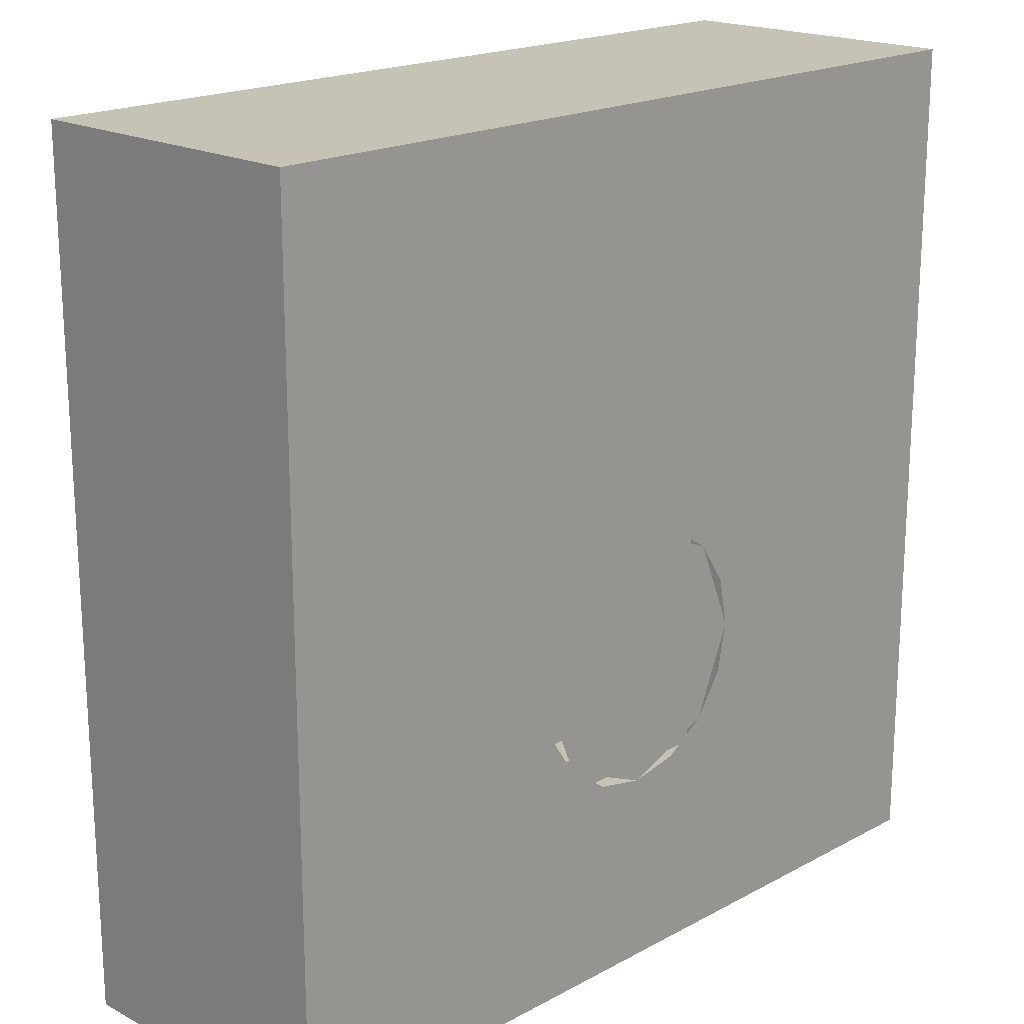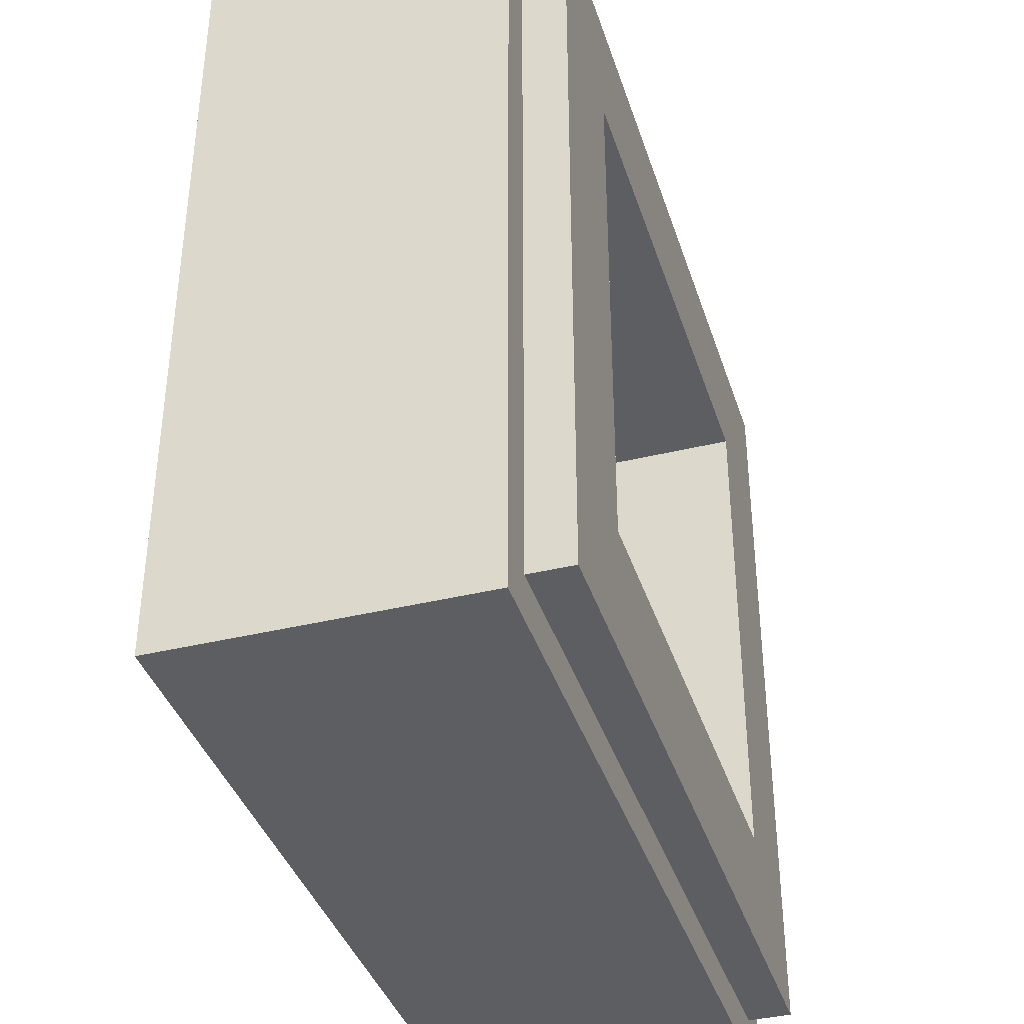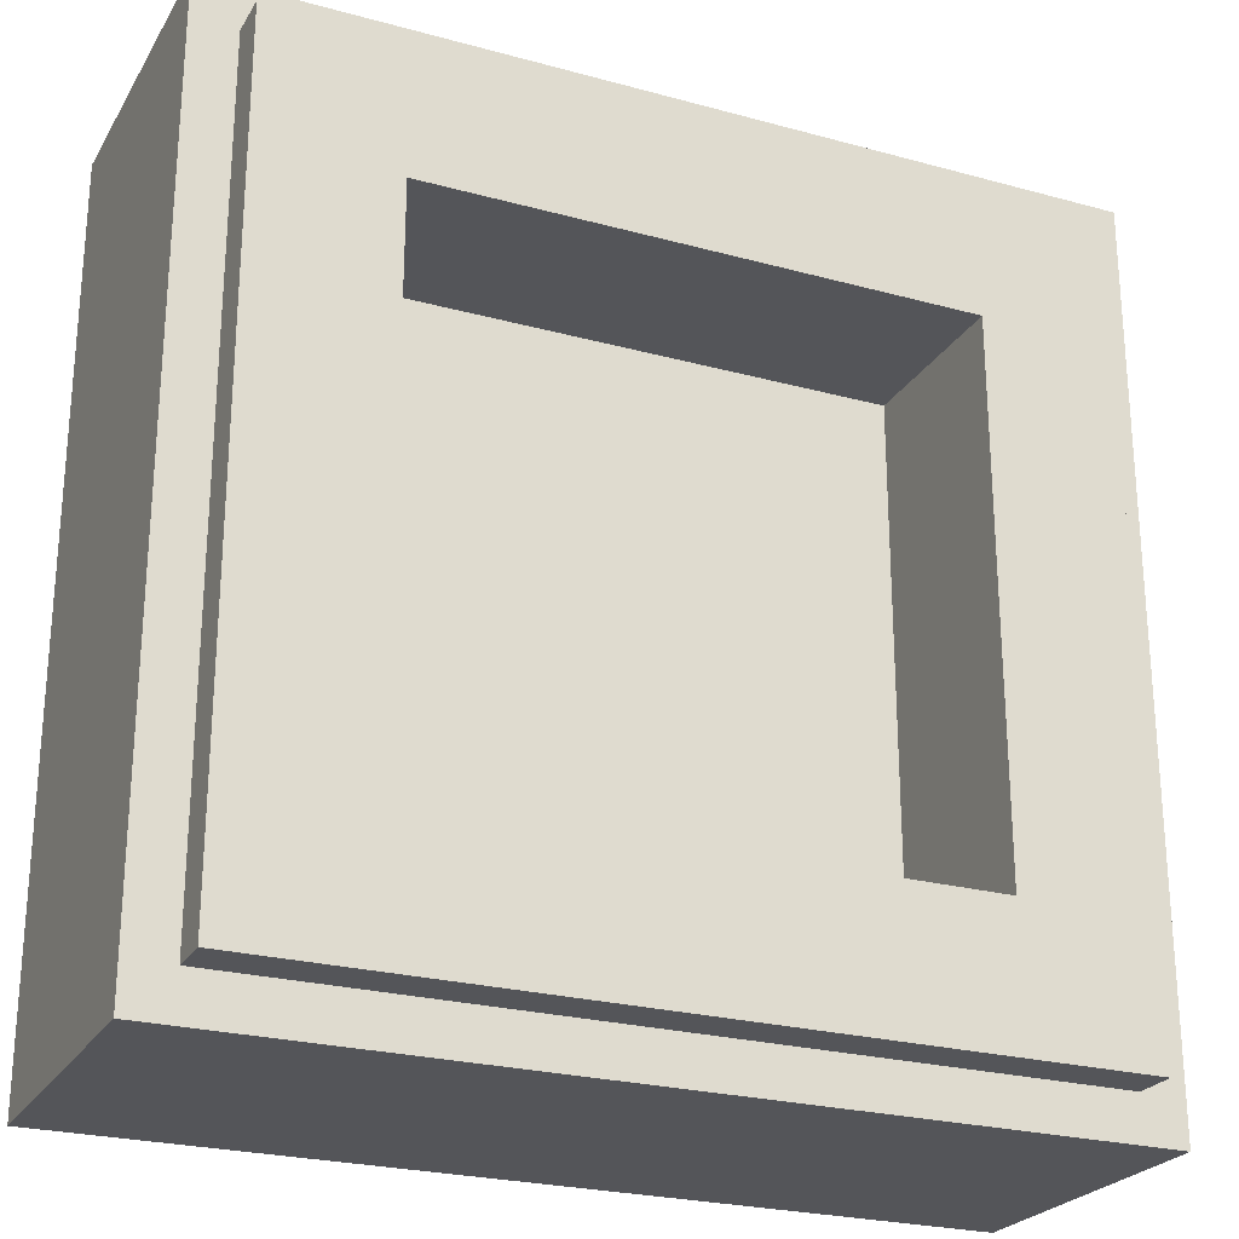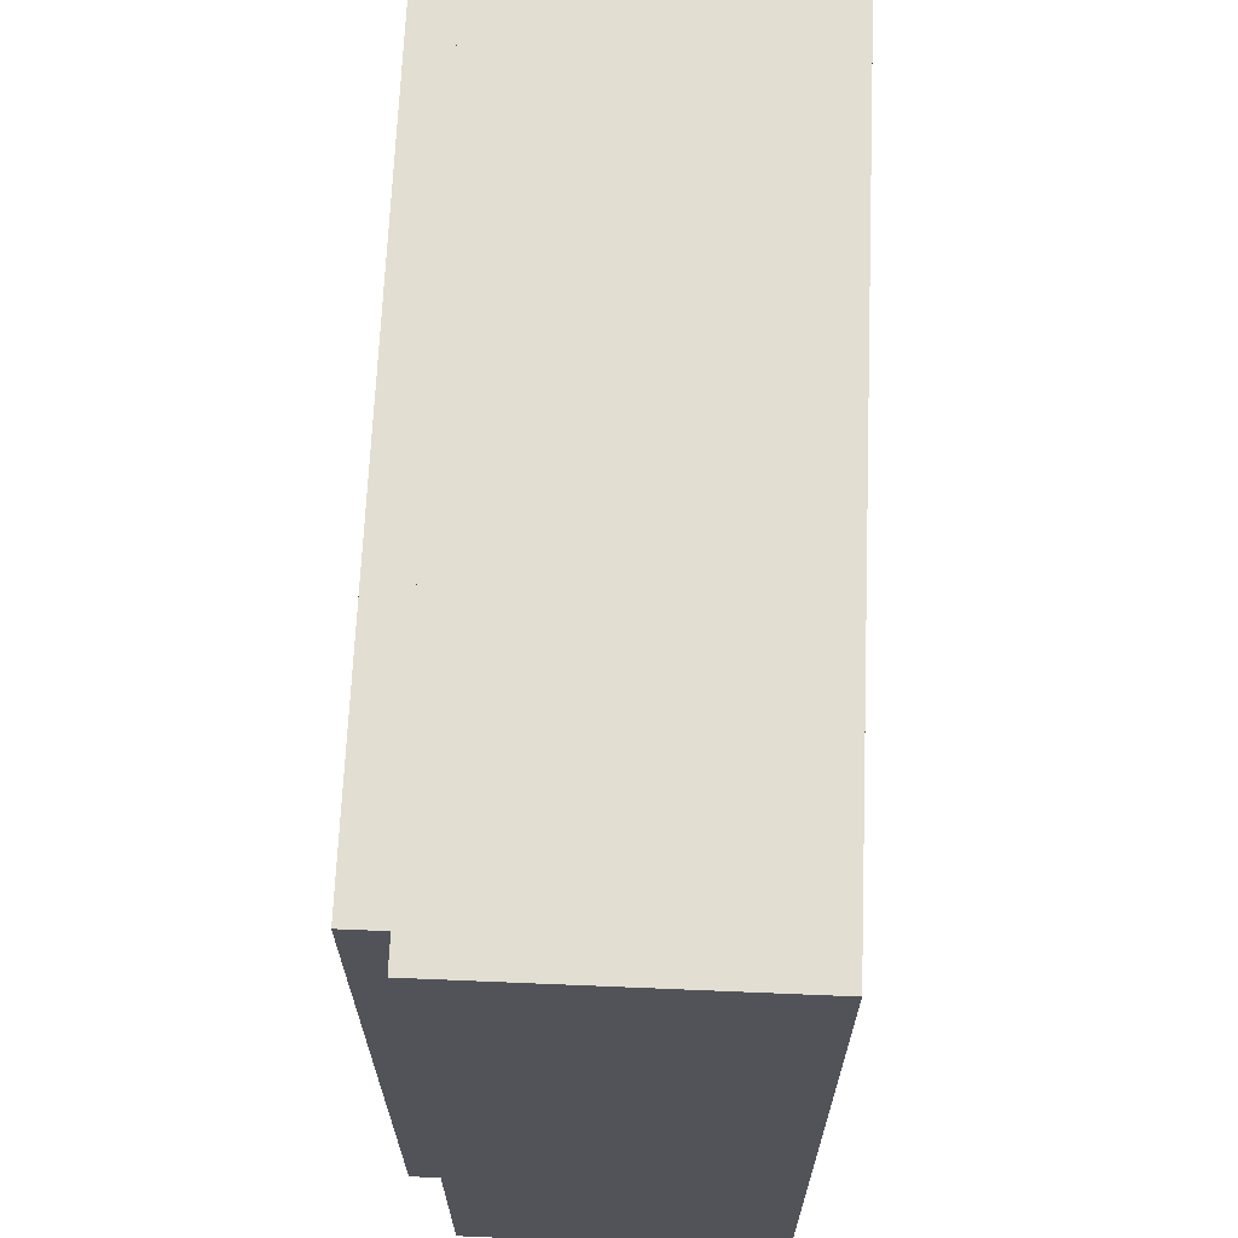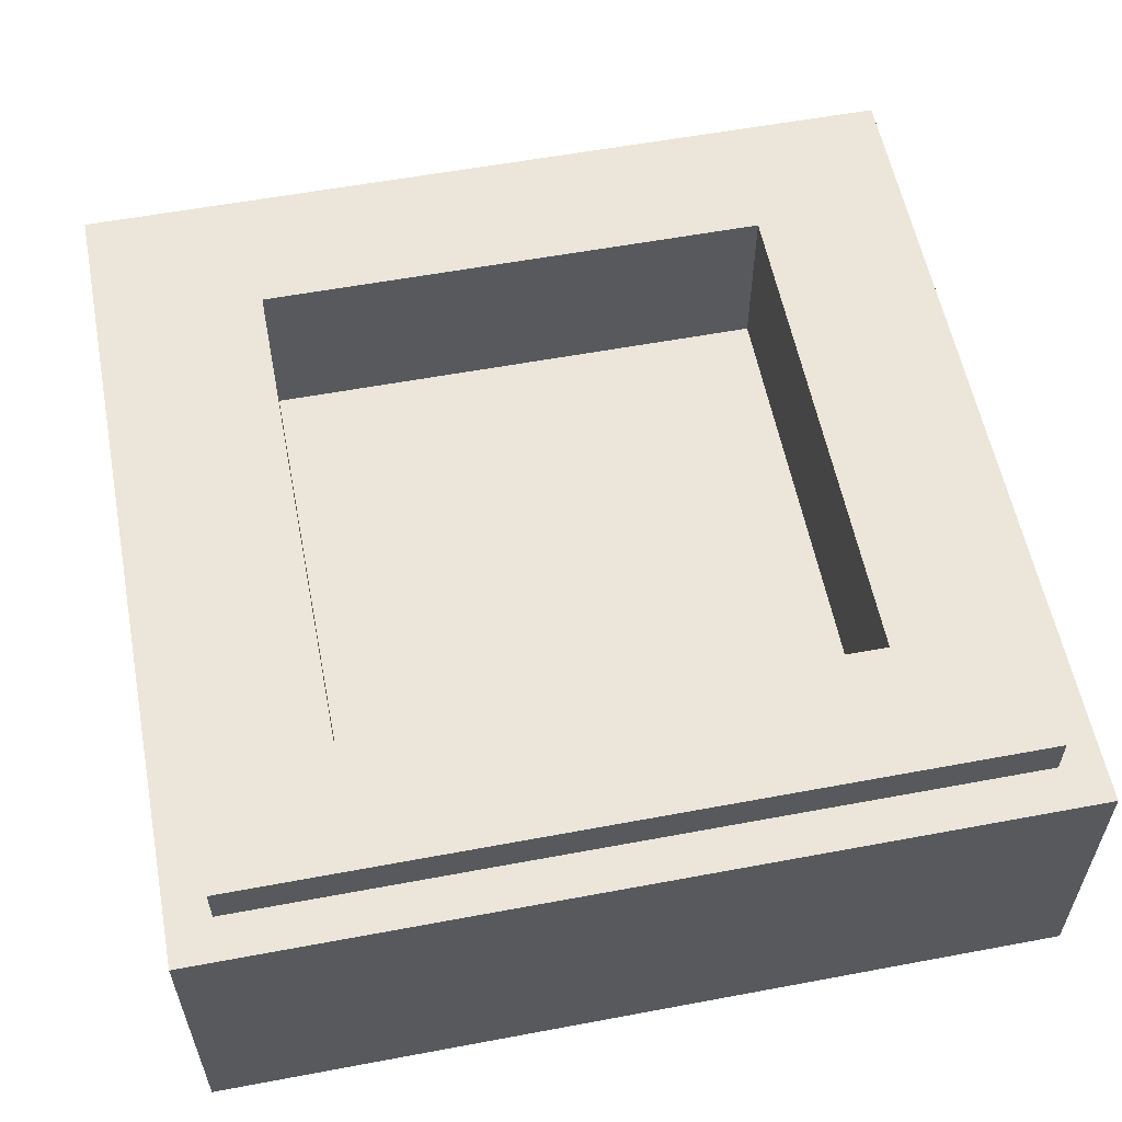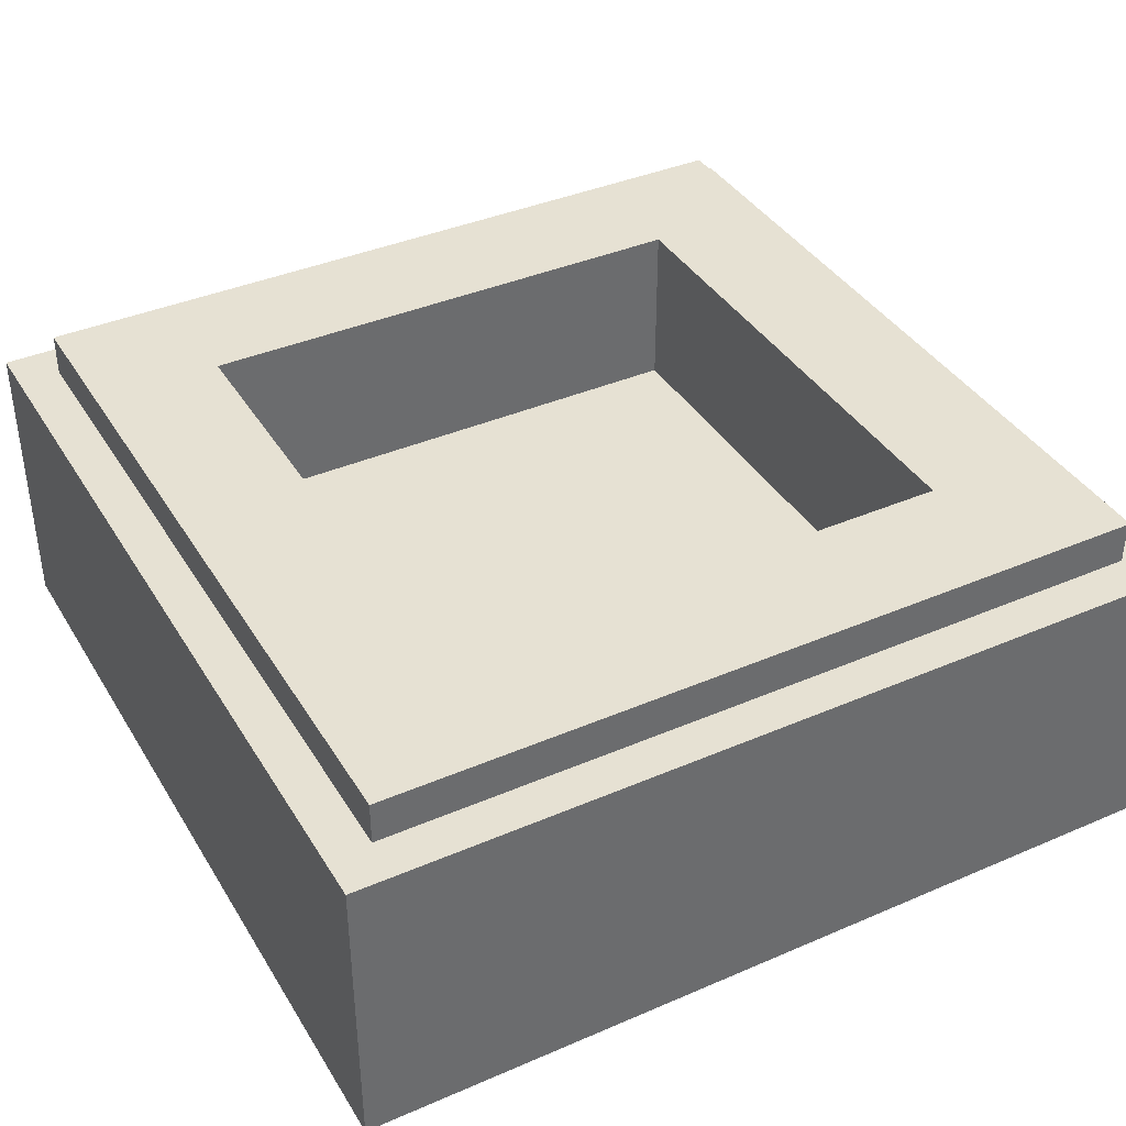
<metadata>
{"format":"obj","ext":"obj","renderer":"f3d","projection":"perspective","resolution":1024,"background":"white","views":[{"elev":19.1,"azim":-45.4,"up":"+Z"},{"elev":-38.6,"azim":107.1,"up":"+Z"},{"elev":-24.7,"azim":155.9,"up":"+Z"},{"elev":67.5,"azim":-87.6,"up":"+Z"},{"elev":57.4,"azim":169.0,"up":"+Y"},{"elev":38.9,"azim":151.6,"up":"+Y"}]}
</metadata>
<code>
v -0.5 0.35 0.5
v -0.5 0 0.5
v 0.5 0 0.5
v 0.5 0.35 0.5
v -0.5 0.35 -0.5
v -0.5 0 -0.5
v -0.5 0 0.5
v -0.5 0.35 0.5
v 0.5 0.35 -0.5
v 0.5 0 -0.5
v -0.5 0 -0.5
v -0.5 0.35 -0.5
v 0.5 0.35 0.5
v 0.5 0 0.5
v 0.5 0 -0.5
v 0.5 0.35 -0.5
v -0.3 0.2 0.3
v 0.3 0.2 0.3
v 0.3 0.2 -0.3
v -0.3 0.2 -0.3
v -0.3 0.2 0.3
v -0.3 0.4 0.3
v 0.3 0.4 0.3
v 0.3 0.2 0.3
v -0.3 0.2 -0.3
v -0.3 0.4 -0.3
v -0.3 0.4 0.3
v -0.3 0.2 0.3
v 0.3 0.2 -0.3
v 0.3 0.4 -0.3
v -0.3 0.4 -0.3
v -0.3 0.2 -0.3
v 0.3 0.2 0.3
v 0.3 0.4 0.3
v 0.3 0.4 -0.3
v 0.3 0.2 -0.3
v -0.45 0.4 0.45
v -0.45 0.35 0.45
v 0.45 0.35 0.45
v 0.45 0.4 0.45
v -0.45 0.4 -0.45
v -0.45 0.35 -0.45
v -0.45 0.35 0.45
v -0.45 0.4 0.45
v 0.45 0.4 -0.45
v 0.45 0.35 -0.45
v -0.45 0.35 -0.45
v -0.45 0.4 -0.45
v 0.45 0.4 0.45
v 0.45 0.35 0.45
v 0.45 0.35 -0.45
v 0.45 0.4 -0.45
v 0.45 0.4 0.45
v 0.3 0.4 0.3
v -0.3 0.4 0.3
v -0.45 0.4 0.45
v -0.45 0.4 0.45
v -0.3 0.4 0.3
v -0.3 0.4 -0.3
v -0.45 0.4 -0.45
v -0.45 0.4 -0.45
v -0.3 0.4 -0.3
v 0.3 0.4 -0.3
v 0.45 0.4 -0.45
v 0.45 0.4 -0.45
v 0.3 0.4 -0.3
v 0.3 0.4 0.3
v 0.45 0.4 0.45
v 0.5 0.35 0.5
v 0.45 0.35 0.45
v -0.45 0.35 0.45
v -0.5 0.35 0.5
v -0.5 0.35 0.5
v -0.45 0.35 0.45
v -0.45 0.35 -0.45
v -0.5 0.35 -0.5
v -0.5 0.35 -0.5
v -0.45 0.35 -0.45
v 0.45 0.35 -0.45
v 0.5 0.35 -0.5
v 0.5 0.35 -0.5
v 0.45 0.35 -0.45
v 0.45 0.35 0.45
v 0.5 0.35 0.5
v -0.231 0 -0.2207
v -0.1768 0 -0.3018
v -0.1414 0 -0.2664
v -0.1848 0 -0.2015
v -0.1768 0 -0.3018
v -0.09567 0 -0.356
v -0.07654 0 -0.3098
v -0.1414 0 -0.2664
v -0.09567 0 -0.356
v -3e-06 0 -0.375
v -2e-06 0 -0.325
v -0.07654 0 -0.3098
v -3e-06 0 -0.375
v 0.09567 0 -0.356
v 0.07654 0 -0.3098
v -2e-06 0 -0.325
v 0.09567 0 -0.356
v 0.1768 0 -0.3018
v 0.1414 0 -0.2664
v 0.07654 0 -0.3098
v 0.1768 0 -0.3018
v 0.231 0 -0.2207
v 0.1848 0 -0.2015
v 0.1414 0 -0.2664
v 0.231 0 -0.2207
v 0.25 0 -0.125
v 0.2 0 -0.125
v 0.1848 0 -0.2015
v 0.25 0 -0.125
v 0.231 0 -0.02933
v 0.1848 0 -0.04846
v 0.2 0 -0.125
v 0.231 0 -0.02933
v 0.1768 0 0.05178
v 0.1414 0 0.01642
v 0.1848 0 -0.04846
v 0.1768 0 0.05178
v 0.09567 0 0.106
v 0.07654 0 0.05977
v 0.1414 0 0.01642
v 0.09567 0 0.106
v 3e-06 0 0.125
v 2e-06 0 0.07501
v 0.07654 0 0.05977
v 3e-06 0 0.125
v -0.09567 0 0.106
v -0.07654 0 0.05978
v 2e-06 0 0.07501
v -0.1848 0 -0.2015
v -0.1414 0 -0.2664
v -0.1061 0 -0.2311
v -0.1386 0 -0.1824
v -0.1414 0 -0.2664
v -0.07654 0 -0.3098
v -0.0574 0 -0.2636
v -0.1061 0 -0.2311
v -0.07654 0 -0.3098
v -2e-06 0 -0.325
v -2e-06 0 -0.275
v -0.0574 0 -0.2636
v -2e-06 0 -0.325
v 0.07654 0 -0.3098
v 0.0574 0 -0.2636
v -2e-06 0 -0.275
v 0.07654 0 -0.3098
v 0.1414 0 -0.2664
v 0.1061 0 -0.2311
v 0.0574 0 -0.2636
v 0.1414 0 -0.2664
v 0.1848 0 -0.2015
v 0.1386 0 -0.1824
v 0.1061 0 -0.2311
v 0.1848 0 -0.2015
v 0.2 0 -0.125
v 0.15 0 -0.125
v 0.1386 0 -0.1824
v 0.2 0 -0.125
v 0.1848 0 -0.04846
v 0.1386 0 -0.0676
v 0.15 0 -0.125
v 0.1848 0 -0.04846
v 0.1414 0 0.01642
v 0.1061 0 -0.01893
v 0.1386 0 -0.0676
v 0.1414 0 0.01642
v 0.07654 0 0.05977
v 0.0574 0 0.01358
v 0.1061 0 -0.01893
v 0.07654 0 0.05977
v 2e-06 0 0.07501
v 2e-06 0 0.025
v 0.0574 0 0.01358
v 2e-06 0 0.07501
v -0.07654 0 0.05978
v -0.0574 0 0.01358
v 2e-06 0 0.025
v -0.17 0 0.37
v -0.095 0 0.275
v 0.2 0 0.275
v 0.2 0 0.375
v -0.1141 0 0.09365
v -0.095 0 0.275
v -0.17 0 0.37
v -0.225 0 -0.015
v -0.225 0 -0.015
v -0.1325 0 -0.055
v -0.1061 0 -0.01895
v -0.225 0 -0.015
v -0.1061 0 -0.01895
v -0.0574 0 0.0136
v -0.07655 0 0.05975
v -0.1141 0 0.09365
v -0.225 0 -0.015
v -0.07655 0 0.05975
v -0.09565 0 0.106
v -0.241 0 -0.1702
v -0.2309 0 -0.2207
v -0.1847 0 -0.2016
v -0.1425 0 -0.17
v -0.1425 0 -0.17
v -0.1847 0 -0.2016
v -0.1386 0 -0.1824
v 0 0 -0.125
v 0.15 0 -0.125
v 0.1061 0 -0.01894
v 0 0 -0.125
v 0.1061 0 -0.01894
v 0 0 0.025
v 0 0 -0.125
v 0 0 0.025
v -0.1061 0 -0.01894
v 0 0 -0.125
v -0.1061 0 -0.01894
v -0.15 0 -0.125
v 0 0 -0.125
v -0.15 0 -0.125
v -0.1061 0 -0.2311
v 0 0 -0.125
v -0.1061 0 -0.2311
v 0 0 -0.275
v 0 0 -0.125
v 0 0 -0.275
v 0.1061 0 -0.2311
v 0 0 -0.125
v 0.1061 0 -0.2311
v 0.15 0 -0.125
v -0.1353 0 -0.4516
v -0.09567 0 -0.356
v -0.231 0 -0.2207
v -0.1353 0 -0.4516
v 0.09567 0 -0.356
v -0.09567 0 -0.356
v 0.3266 0 -0.2603
v 0.231 0 -0.2207
v 0.09567 0 -0.356
v 0.3266 0 -0.2603
v 0.231 0 -0.02933
v 0.231 0 -0.2207
v 0.1353 0 0.2016
v 0.09567 0 0.106
v 0.231 0 -0.02933
v 0.1353 0 0.2016
v -0.09567 0 0.106
v 0.09567 0 0.106
v -0.15 0 -0.125
v -0.1425 0 -0.17
v -0.1386 0 -0.1824
v -0.095 0 0.275
v -0.1141 0 0.09365
v -0.09565 0 0.106
v -0.095 0 0.275
v -0.09565 0 0.106
v 0.1353 0 0.2016
v 0.2 0 0.275
v -0.1061 0 -0.01895
v -0.1325 0 -0.055
v -0.1386 0 -0.0676
v -0.225 0 -0.015
v -0.1386 0 -0.0676
v -0.1325 0 -0.055
v -0.15 0 -0.125
v -0.1386 0 -0.0676
v -0.225 0 -0.015
v -0.241 0 -0.1702
v -0.15 0 -0.125
v -0.241 0 -0.1702
v -0.1425 0 -0.17
v -0.2309 0 -0.2207
v -0.5 0 -0.5
v -0.1353 0 -0.4516
v -0.241 0 -0.1702
v -0.5 0 -0.5
v -0.2309 0 -0.2207
v -0.5 0 -0.5
v -0.241 0 -0.1702
v -0.225 0 -0.015
v -0.5 0 0.5
v -0.5 0 0.5
v -0.225 0 -0.015
v -0.17 0 0.37
v -0.5 0 0.5
v -0.17 0 0.37
v 0.2 0 0.375
v 0.5 0 0.5
v 0.5 0 0.5
v 0.2 0 0.375
v 0.2 0 0.275
v 0.2309 0 -0.02935
v -0.1353 0 -0.4516
v -0.5 0 -0.5
v 0.5 0 -0.5
v 0.09565 0 -0.3559
v -0.1353 0 -0.4516
v 0.5 0 -0.5
v 0.3266 0 -0.2603
v 0.09565 0 -0.3559
v 0.5 0 -0.5
v 0.3266 0 -0.2603
v 0.5 0 -0.5
v 0.5 0 0.5
v 0.2309 0 -0.02935
v 0.2 0 0.275
v 0.1353 0 0.2016
v 0.2309 0 -0.02935
g mesh1798740
f 1 2 3
f 3 4 1
f 5 6 7
f 7 8 5
f 9 10 11
f 11 12 9
f 13 14 15
f 15 16 13
g mesh1798742
f 17 18 19
f 19 20 17
f 21 22 23
f 23 24 21
f 25 26 27
f 27 28 25
f 29 30 31
f 31 32 29
f 33 34 35
f 35 36 33
g mesh1798744
f 37 38 39
f 39 40 37
f 41 42 43
f 43 44 41
f 45 46 47
f 47 48 45
f 49 50 51
f 51 52 49
g mesh1798746
f 53 54 55
f 55 56 53
f 57 58 59
f 59 60 57
f 61 62 63
f 63 64 61
f 65 66 67
f 67 68 65
g mesh1798747
f 69 70 71
f 71 72 69
f 73 74 75
f 75 76 73
f 77 78 79
f 79 80 77
f 81 82 83
f 83 84 81
g mesh1798750
f 85 86 87
f 87 88 85
f 89 90 91
f 91 92 89
f 93 94 95
f 95 96 93
f 97 98 99
f 99 100 97
f 101 102 103
f 103 104 101
f 105 106 107
f 107 108 105
f 109 110 111
f 111 112 109
f 113 114 115
f 115 116 113
f 117 118 119
f 119 120 117
f 121 122 123
f 123 124 121
f 125 126 127
f 127 128 125
f 129 130 131
f 131 132 129
g mesh1798752
f 133 134 135
f 135 136 133
f 137 138 139
f 139 140 137
f 141 142 143
f 143 144 141
f 145 146 147
f 147 148 145
f 149 150 151
f 151 152 149
f 153 154 155
f 155 156 153
f 157 158 159
f 159 160 157
f 161 162 163
f 163 164 161
f 165 166 167
f 167 168 165
f 169 170 171
f 171 172 169
f 173 174 175
f 175 176 173
f 177 178 179
f 179 180 177
f 181 182 183
f 183 184 181
f 185 186 187
f 187 188 185
f 189 190 191
f 192 193 194
f 194 195 192
f 196 197 198
f 198 199 196
f 200 201 202
f 202 203 200
f 204 205 206
g mesh1798755
f 207 208 209
f 210 211 212
f 213 214 215
f 216 217 218
f 219 220 221
f 222 223 224
f 225 226 227
f 228 229 230
g mesh1798757
f 231 232 233
f 234 235 236
f 237 238 239
f 240 241 242
f 243 244 245
f 246 247 248
f 249 250 251
f 252 253 254
f 255 256 257
f 257 258 255
f 259 260 261
f 262 263 264
f 265 266 267
f 267 268 265
f 269 270 271
f 272 273 274
f 275 276 277
f 278 279 280
f 280 281 278
f 282 283 284
f 285 286 287
f 287 288 285
f 289 290 291
f 291 292 289
f 293 294 295
f 296 297 298
f 299 300 301
f 302 303 304
f 304 305 302
f 306 307 308

</code>
